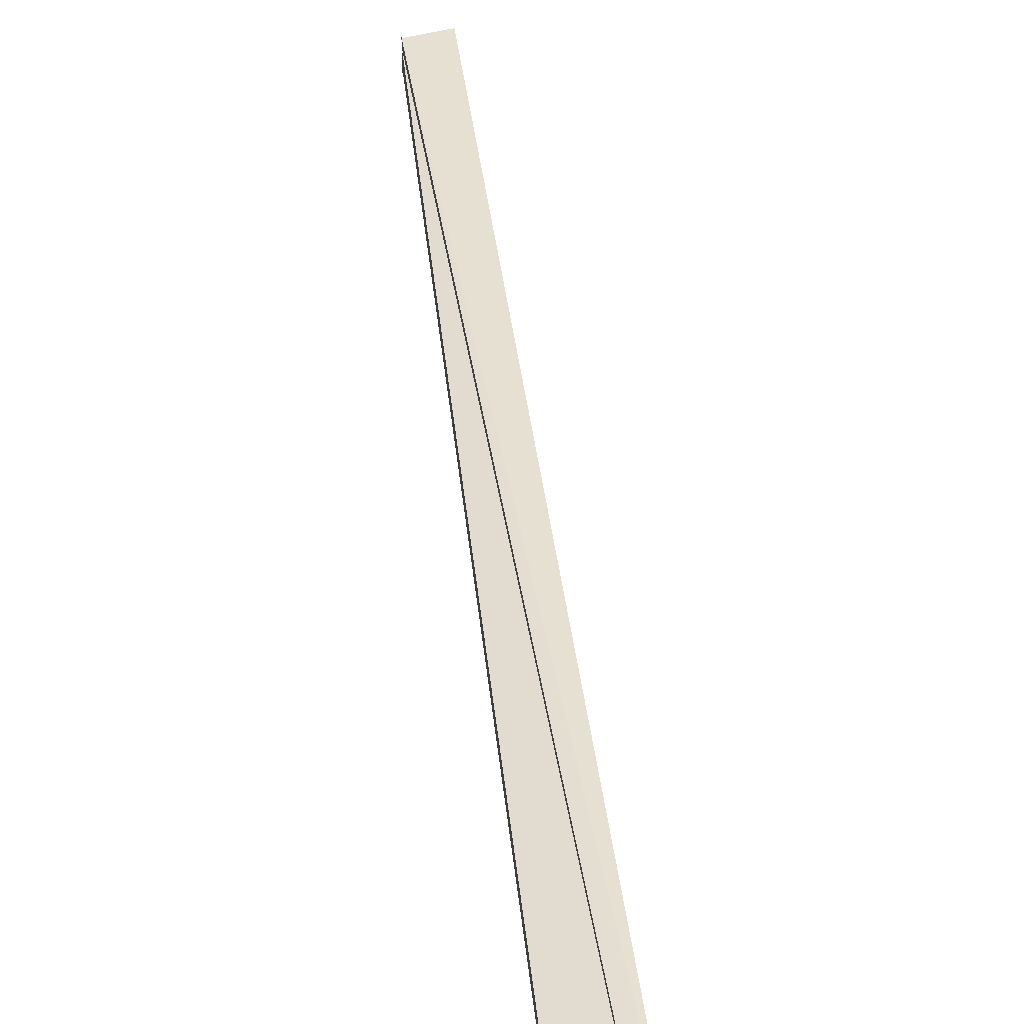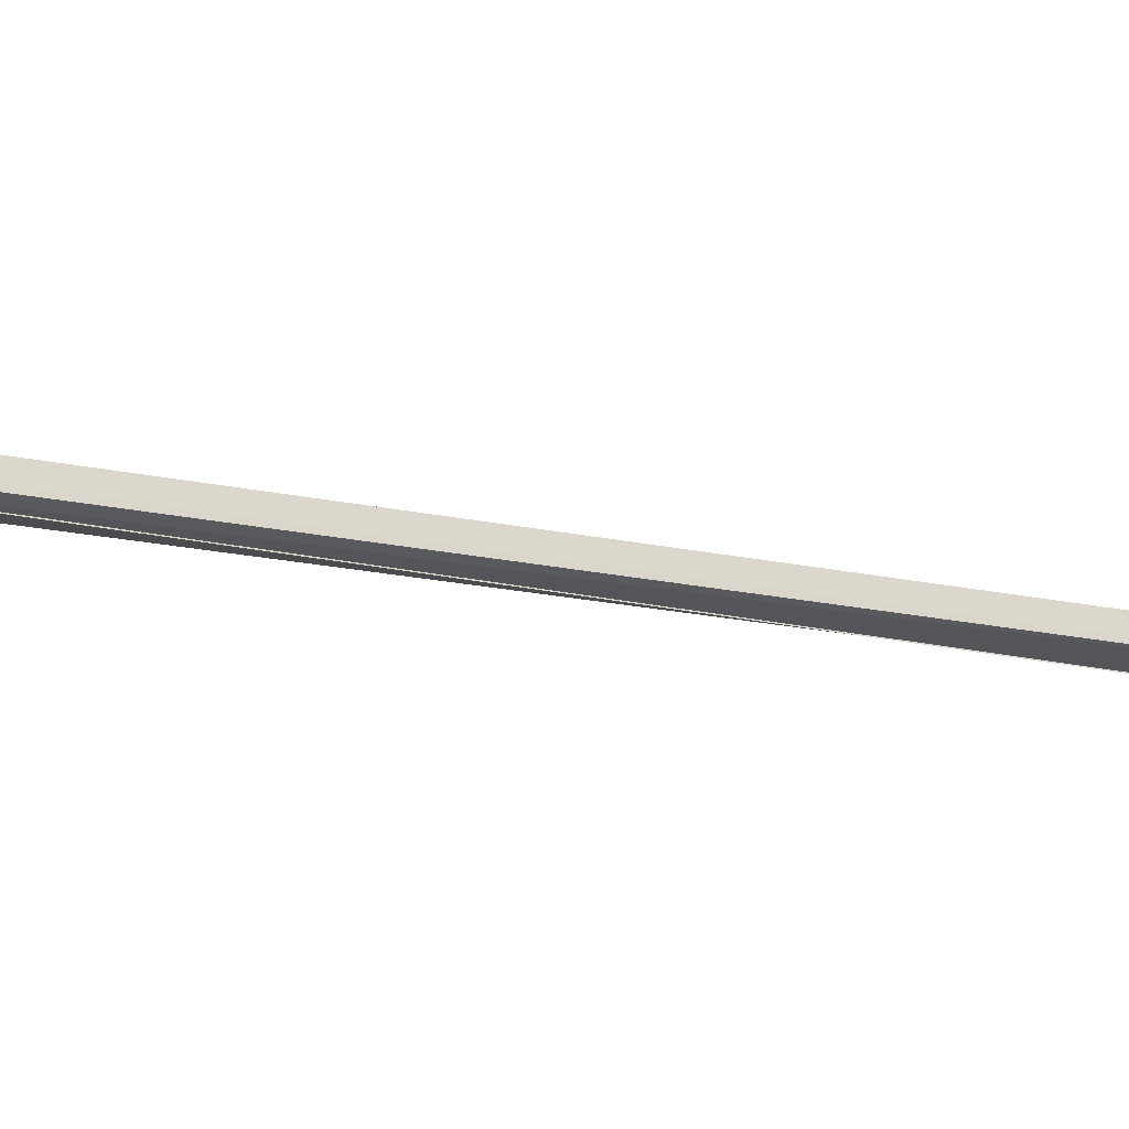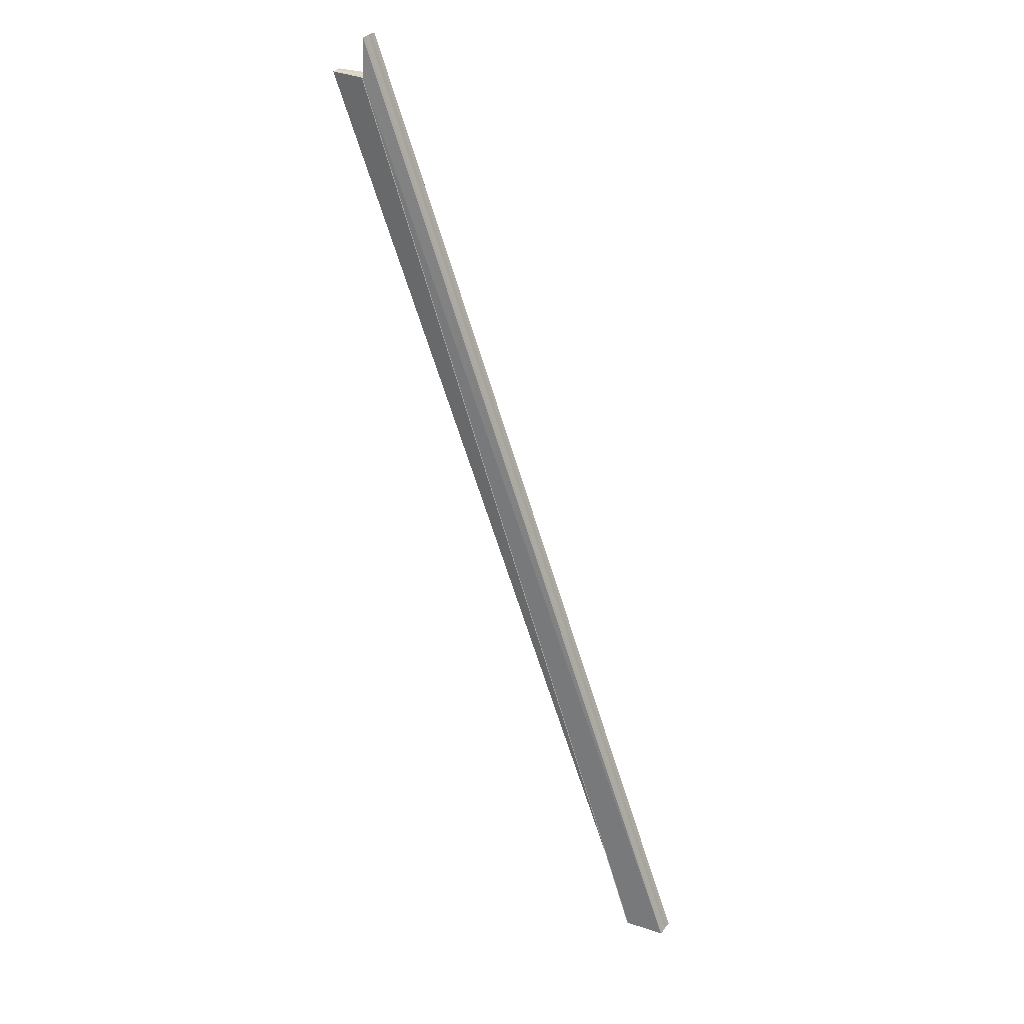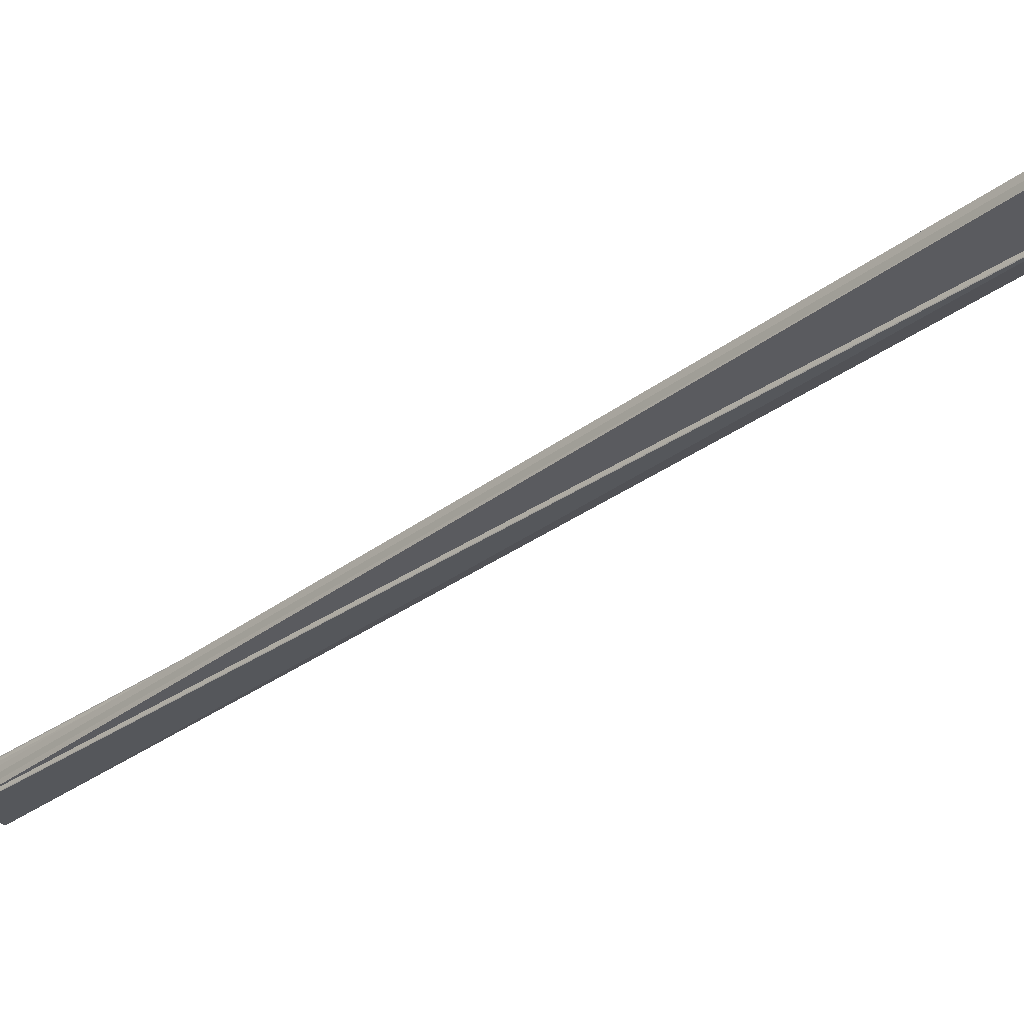
<metadata>
{"format":"obj","ext":"obj","renderer":"f3d","projection":"perspective","resolution":1024,"background":"white","views":[{"elev":37.9,"azim":153.1,"up":"+Z"},{"elev":-20.9,"azim":-131.3,"up":"+Z"},{"elev":29.4,"azim":-149.2,"up":"+Y"},{"elev":-29.7,"azim":117.5,"up":"+Z"}]}
</metadata>
<code>
o 4427
v 2172 1873 11.24
v 2172 1873 11.24
v 2173 1873 11.24
v 2173 1873 11.24
v 2173 1873 11.24
v 2173 1873 11.24
v 2172 1873 11.24
v 2172 1873 11.24
v 2173 1873 11.24
v 2173 1873 11.24
v 2173 1873 11.24
v 2173 1873 11.24
v 2173 1873 11.24
v 2173 1873 11.24
v 2172 1873 11.24
v 2172 1873 11.24
v 2173 1873 11.24
v 2173 1873 11.24
v 2172 1873 11.24
v 2173 1873 11.24
v 2172 1873 11.24
v 2172 1873 11.24
v 2172 1873 11.24
v 2173 1873 11.24
v 2173 1873 11.24
v 2173 1873 11.24
v 2173 1873 11.24
v 2173 1873 11.24
v 2173 1873 11.24
v 2173 1873 11.24
v 2173 1873 11.23
v 2173 1873 11.24
v 2172 1873 11.23
v 2173 1873 11.23
v 2173 1873 11.23
v 2172 1873 11.23
v 2172 1873 11.23
v 2172 1873 11.24
v 2172 1873 11.24
v 2172 1873 11.24
v 2172 1873 11.24
v 2172 1873 11.24
v 2172 1873 11.24
v 2173 1873 11.24
v 2173 1873 11.24
v 2173 1873 11.24
v 2172 1873 11.24
v 2173 1873 11.24
v 2172 1873 11.24
v 2173 1873 11.24
v 2172 1873 11.24
v 2173 1873 11.23
v 2172 1873 11.24
v 2172 1873 11.23
v 2173 1873 11.23
v 2172 1873 11.23
v 2172 1873 11.23
v 2172 1873 11.24
v 2172 1873 11.24
v 2173 1873 11.24
v 2172 1873 11.24
v 2173 1873 11.24
v 2172 1873 11.24
v 2173 1873 11.24
v 2172 1873 11.24
v 2173 1873 11.24
v 2173 1873 11.24
v 2172 1873 11.24
v 2173 1873 11.24
v 2172 1873 11.24
v 2172 1873 11.23
v 2173 1873 11.24
v 2172 1873 11.24
v 2172 1873 11.24
v 2173 1873 11.24
v 2172 1873 11.24
v 2173 1873 11.24
v 2173 1873 11.24
v 2173 1873 11.24
v 2172 1873 11.24
v 2173 1873 11.24
f 1 2 3
f 4 2 5
f 6 1 4
f 7 1 6
f 2 8 9
f 10 9 11
f 10 12 9
f 10 13 12
f 10 14 13
f 15 16 14
f 17 15 18
f 19 15 20
f 21 22 20
f 20 23 24
f 10 25 26
f 10 27 25
f 10 28 27
f 10 29 28
f 10 30 29
f 10 31 30
f 32 33 31
f 34 33 35
f 36 37 34
f 1 38 33
f 1 39 38
f 1 40 39
f 1 41 40
f 1 42 41
f 1 43 42
f 44 42 45
f 46 47 44
f 48 49 46
f 50 51 48
f 52 53 50
f 52 54 55
f 56 57 52
f 56 58 52
f 58 59 60
f 59 61 62
f 61 63 64
f 63 65 66
f 67 68 69
f 70 71 72
f 73 74 75
f 76 74 77
f 75 43 78
f 77 43 78
f 79 80 81

</code>
